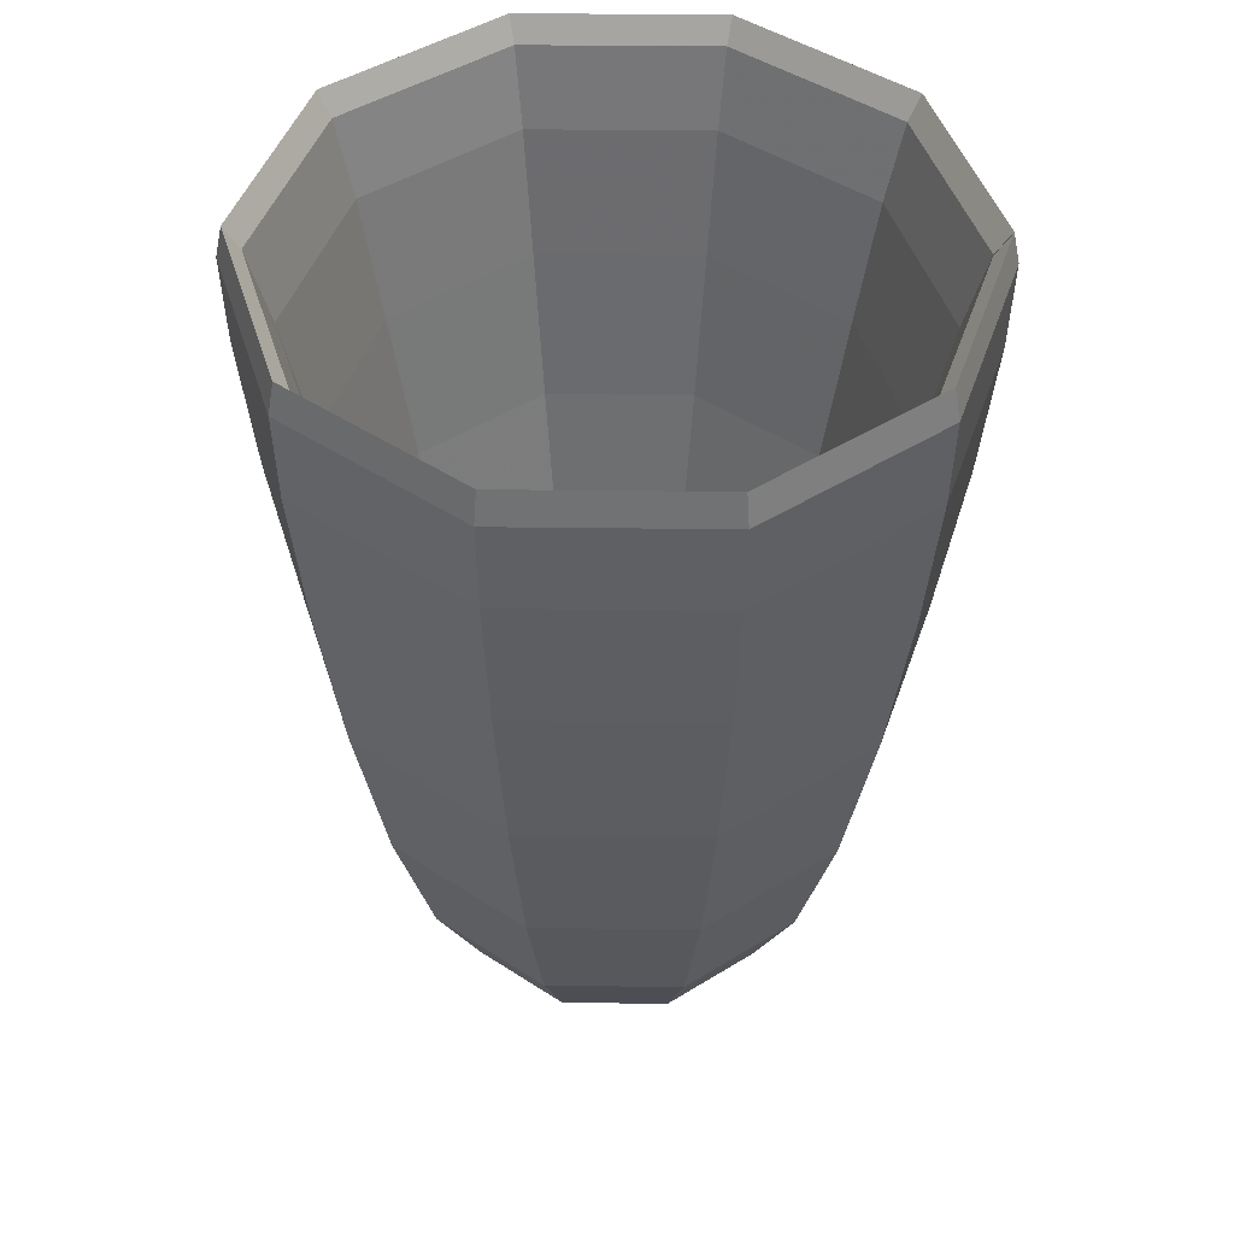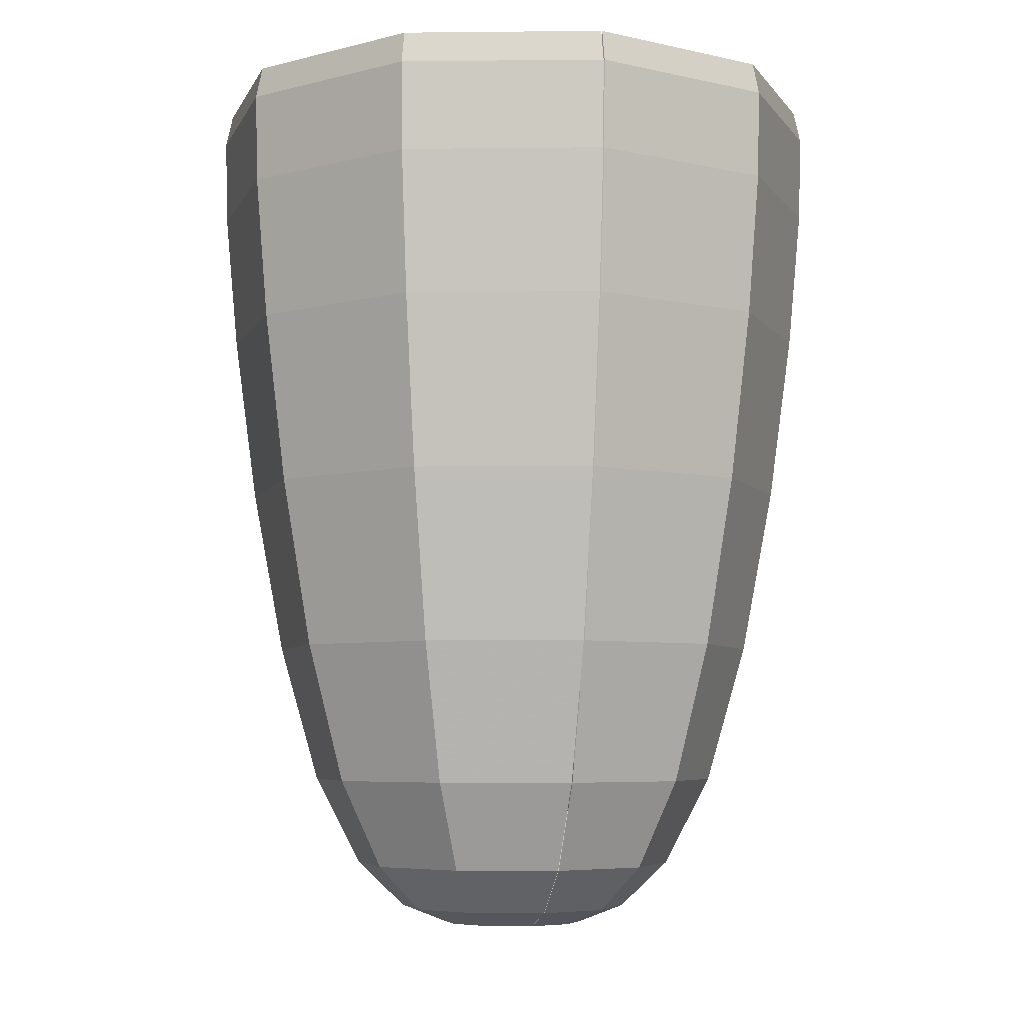
<metadata>
{"format":"obj","ext":"obj","renderer":"f3d","projection":"perspective","resolution":1024,"background":"white","views":[{"elev":46.5,"azim":0.6,"up":"+Y"},{"elev":-5.7,"azim":73.6,"up":"+Y"}]}
</metadata>
<code>
v 0 -3 0
v 0.003906 -3 0
v 0.03125 -3 0
v 0.1055 -3 0
v 0.25 -3 0
v 0.25 -3 0
v 0.4792 -2.982 0
v 0.7708 -2.854 0
v 1.094 -2.508 0
v 1.417 -1.833 0
v 1.417 -1.833 0
v 1.714 -0.776 0
v 1.979 0.5 0
v 2.214 1.776 0
v 2.417 2.833 0
v 2.417 2.833 0
v 2.586 3.487 0
v 2.708 3.688 0
v 2.768 3.419 0
v 2.75 2.667 0
v 2.75 2.667 0
v 2.642 1.458 0
v 2.448 -0 0
v 2.176 -1.458 0
v 1.833 -2.667 0
v 1.833 -2.667 0
v 1.435 -3.438 0
v 1.021 -3.833 0
v 0.638 -3.979 0
v 0.3333 -4 0
v 0.3333 -4 0
v 0.1406 -4 0
v 0.04167 -4 0
v 0.005208 -4 0
v 0 -4 0
v 0 -3 0
v 0.003161 -3 -0.002295
v 0.02529 -3 -0.01836
v 0.08535 -3 -0.06197
v 0.2023 -3 -0.1469
v 0.2023 -3 -0.1469
v 0.3877 -2.982 -0.2815
v 0.6238 -2.854 -0.4529
v 0.8851 -2.508 -0.6426
v 1.146 -1.833 -0.8323
v 1.146 -1.833 -0.8323
v 1.387 -0.776 -1.007
v 1.602 0.5 -1.163
v 1.791 1.776 -1.301
v 1.956 2.833 -1.42
v 1.956 2.833 -1.42
v 2.093 3.487 -1.519
v 2.192 3.688 -1.591
v 2.24 3.419 -1.626
v 2.225 2.667 -1.616
v 2.225 2.667 -1.616
v 2.138 1.458 -1.552
v 1.981 -0 -1.438
v 1.761 -1.458 -1.278
v 1.484 -2.667 -1.077
v 1.484 -2.667 -1.077
v 1.161 -3.438 -0.843
v 0.8261 -3.833 -0.5998
v 0.5163 -3.979 -0.3749
v 0.2697 -4 -0.1958
v 0.2697 -4 -0.1958
v 0.1138 -4 -0.08262
v 0.03372 -4 -0.02448
v 0.004215 -4 -0.00306
v 0 -4 0
v 0 -3 0
v 0.001209 -3 -0.003714
v 0.009676 -3 -0.02971
v 0.03266 -3 -0.1003
v 0.07741 -3 -0.2377
v 0.07741 -3 -0.2377
v 0.1484 -2.982 -0.4556
v 0.2387 -2.854 -0.733
v 0.3387 -2.508 -1.04
v 0.4386 -1.833 -1.347
v 0.4386 -1.833 -1.347
v 0.5306 -0.776 -1.629
v 0.6128 0.5 -1.882
v 0.6854 1.776 -2.105
v 0.7483 2.833 -2.298
v 0.7483 2.833 -2.298
v 0.8007 3.487 -2.459
v 0.8386 3.688 -2.575
v 0.8571 3.419 -2.632
v 0.8515 2.667 -2.615
v 0.8515 2.667 -2.615
v 0.818 1.458 -2.512
v 0.7579 -0 -2.328
v 0.6737 -1.458 -2.069
v 0.5676 -2.667 -1.743
v 0.5676 -2.667 -1.743
v 0.4443 -3.438 -1.364
v 0.3161 -3.833 -0.9707
v 0.1975 -3.979 -0.6067
v 0.1032 -4 -0.317
v 0.1032 -4 -0.317
v 0.04354 -4 -0.1337
v 0.0129 -4 -0.03962
v 0.001613 -4 -0.004952
v 0 -4 0
v 0 -3 0
v -0.001204 -3 -0.003716
v -0.009628 -3 -0.02973
v -0.0325 -3 -0.1003
v -0.07703 -3 -0.2378
v -0.07703 -3 -0.2378
v -0.1476 -2.982 -0.4559
v -0.2375 -2.854 -0.7333
v -0.337 -2.508 -1.041
v -0.4365 -1.833 -1.348
v -0.4365 -1.833 -1.348
v -0.528 -0.776 -1.63
v -0.6098 0.5 -1.883
v -0.682 1.776 -2.106
v -0.7446 2.833 -2.299
v -0.7446 2.833 -2.299
v -0.7967 3.487 -2.46
v -0.8345 3.688 -2.577
v -0.8529 3.419 -2.634
v -0.8473 2.667 -2.616
v -0.8473 2.667 -2.616
v -0.814 1.458 -2.513
v -0.7542 -0 -2.329
v -0.6704 -1.458 -2.07
v -0.5649 -2.667 -1.744
v -0.5649 -2.667 -1.744
v -0.4421 -3.438 -1.365
v -0.3145 -3.833 -0.9712
v -0.1966 -3.979 -0.607
v -0.1027 -4 -0.3171
v -0.1027 -4 -0.3171
v -0.04333 -4 -0.1338
v -0.01284 -4 -0.03964
v -0.001605 -4 -0.004955
v 0 -4 0
v 0 -3 0
v -0.003157 -3 -0.0023
v -0.02526 -3 -0.0184
v -0.08525 -3 -0.0621
v -0.2021 -3 -0.1472
v -0.2021 -3 -0.1472
v -0.3873 -2.982 -0.2821
v -0.623 -2.854 -0.4539
v -0.884 -2.508 -0.644
v -1.145 -1.833 -0.8342
v -1.145 -1.833 -0.8342
v -1.385 -0.776 -1.009
v -1.6 0.5 -1.165
v -1.789 1.776 -1.303
v -1.953 2.833 -1.423
v -1.953 2.833 -1.423
v -2.09 3.487 -1.523
v -2.189 3.688 -1.595
v -2.237 3.419 -1.63
v -2.223 2.667 -1.619
v -2.223 2.667 -1.619
v -2.135 1.458 -1.556
v -1.979 -0 -1.441
v -1.759 -1.458 -1.281
v -1.482 -2.667 -1.079
v -1.482 -2.667 -1.079
v -1.16 -3.438 -0.8449
v -0.8251 -3.833 -0.6011
v -0.5157 -3.979 -0.3757
v -0.2694 -4 -0.1963
v -0.2694 -4 -0.1963
v -0.1137 -4 -0.0828
v -0.03368 -4 -0.02453
v -0.00421 -4 -0.003067
v 0 -4 0
v 0 -3 0
v -0.003906 -3 -6e-06
v -0.03125 -3 -5e-05
v -0.1055 -3 -0.000168
v -0.25 -3 -0.000398
v -0.25 -3 -0.000398
v -0.4792 -2.982 -0.000763
v -0.7708 -2.854 -0.001228
v -1.094 -2.508 -0.001742
v -1.417 -1.833 -0.002256
v -1.417 -1.833 -0.002256
v -1.714 -0.776 -0.002729
v -1.979 0.5 -0.003152
v -2.214 1.776 -0.003525
v -2.417 2.833 -0.003849
v -2.417 2.833 -0.003849
v -2.586 3.487 -0.004118
v -2.708 3.688 -0.004313
v -2.768 3.419 -0.004409
v -2.75 2.667 -0.00438
v -2.75 2.667 -0.00438
v -2.642 1.458 -0.004207
v -2.448 -0 -0.003898
v -2.176 -1.458 -0.003465
v -1.833 -2.667 -0.00292
v -1.833 -2.667 -0.00292
v -1.435 -3.438 -0.002285
v -1.021 -3.833 -0.001626
v -0.638 -3.979 -0.001016
v -0.3333 -4 -0.000531
v -0.3333 -4 -0.000531
v -0.1406 -4 -0.000224
v -0.04167 -4 -6.6e-05
v -0.005208 -4 -8e-06
v 0 -4 0
v 0 -3 0
v -0.003165 -3 0.00229
v -0.02532 -3 0.01832
v -0.08544 -3 0.06183
v -0.2025 -3 0.1466
v -0.2025 -3 0.1466
v -0.3882 -2.982 0.2809
v -0.6245 -2.854 0.4519
v -0.8861 -2.508 0.6412
v -1.148 -1.833 0.8305
v -1.148 -1.833 0.8305
v -1.388 -0.776 1.005
v -1.603 0.5 1.16
v -1.793 1.776 1.298
v -1.958 2.833 1.417
v -1.958 2.833 1.417
v -2.095 3.487 1.516
v -2.194 3.688 1.588
v -2.243 3.419 1.623
v -2.228 2.667 1.612
v -2.228 2.667 1.612
v -2.14 1.458 1.549
v -1.983 -0 1.435
v -1.763 -1.458 1.276
v -1.485 -2.667 1.075
v -1.485 -2.667 1.075
v -1.162 -3.438 0.8412
v -0.827 -3.833 0.5985
v -0.5169 -3.979 0.374
v -0.27 -4 0.1954
v -0.27 -4 0.1954
v -0.1139 -4 0.08244
v -0.03376 -4 0.02443
v -0.004219 -4 0.003053
v 0 -4 0
v 0 -3 0
v -0.001215 -3 0.003712
v -0.009723 -3 0.0297
v -0.03281 -3 0.1002
v -0.07778 -3 0.2376
v -0.07778 -3 0.2376
v -0.1491 -2.982 0.4554
v -0.2398 -2.854 0.7326
v -0.3403 -2.508 1.039
v -0.4408 -1.833 1.346
v -0.4408 -1.833 1.346
v -0.5331 -0.776 1.628
v -0.6158 0.5 1.881
v -0.6887 1.776 2.104
v -0.7519 2.833 2.297
v -0.7519 2.833 2.297
v -0.8046 3.487 2.458
v -0.8427 3.688 2.574
v -0.8613 3.419 2.631
v -0.8556 2.667 2.614
v -0.8556 2.667 2.614
v -0.822 1.458 2.511
v -0.7616 -0 2.326
v -0.677 -1.458 2.068
v -0.5704 -2.667 1.742
v -0.5704 -2.667 1.742
v -0.4464 -3.438 1.364
v -0.3176 -3.833 0.9702
v -0.1985 -3.979 0.6064
v -0.1037 -4 0.3168
v -0.1037 -4 0.3168
v -0.04375 -4 0.1336
v -0.01296 -4 0.0396
v -0.001621 -4 0.00495
v 0 -4 0
v 0 -3 0
v 0.001198 -3 0.003718
v 0.009581 -3 0.02975
v 0.03234 -3 0.1004
v 0.07665 -3 0.238
v 0.07665 -3 0.238
v 0.1469 -2.982 0.4561
v 0.2363 -2.854 0.7337
v 0.3353 -2.508 1.041
v 0.4343 -1.833 1.348
v 0.4343 -1.833 1.348
v 0.5254 -0.776 1.631
v 0.6068 0.5 1.884
v 0.6787 1.776 2.107
v 0.7409 2.833 2.3
v 0.7409 2.833 2.3
v 0.7928 3.487 2.461
v 0.8304 3.688 2.578
v 0.8487 3.419 2.635
v 0.8431 2.667 2.618
v 0.8431 2.667 2.618
v 0.81 1.458 2.515
v 0.7505 -0 2.33
v 0.6671 -1.458 2.071
v 0.5621 -2.667 1.745
v 0.5621 -2.667 1.745
v 0.4399 -3.438 1.366
v 0.313 -3.833 0.9717
v 0.1956 -3.979 0.6073
v 0.1022 -4 0.3173
v 0.1022 -4 0.3173
v 0.04312 -4 0.1339
v 0.01277 -4 0.03966
v 0.001597 -4 0.004958
v 0 -4 0
v 0 -3 0
v 0.003154 -3 0.002305
v 0.02523 -3 0.01844
v 0.08515 -3 0.06224
v 0.2018 -3 0.1475
v 0.2018 -3 0.1475
v 0.3868 -2.982 0.2828
v 0.6223 -2.854 0.4549
v 0.883 -2.508 0.6454
v 1.144 -1.833 0.836
v 1.144 -1.833 0.836
v 1.383 -0.776 1.011
v 1.598 0.5 1.168
v 1.787 1.776 1.306
v 1.951 2.833 1.426
v 1.951 2.833 1.426
v 2.088 3.487 1.526
v 2.187 3.688 1.598
v 2.235 3.419 1.634
v 2.22 2.667 1.623
v 2.22 2.667 1.623
v 2.133 1.458 1.559
v 1.976 -0 1.445
v 1.757 -1.458 1.284
v 1.48 -2.667 1.082
v 1.48 -2.667 1.082
v 1.158 -3.438 0.8467
v 0.8241 -3.833 0.6024
v 0.5151 -3.979 0.3765
v 0.2691 -4 0.1967
v 0.2691 -4 0.1967
v 0.1135 -4 0.08298
v 0.03364 -4 0.02459
v 0.004205 -4 0.003073
v 0 -4 0
v 0 -3 0
v 0.003906 -3 1.2e-05
v 0.03125 -3 0.0001
v 0.1055 -3 0.000336
v 0.25 -3 0.000796
v 0.25 -3 0.000796
v 0.4792 -2.982 0.001526
v 0.7708 -2.854 0.002455
v 1.094 -2.508 0.003484
v 1.417 -1.833 0.004512
v 1.417 -1.833 0.004512
v 1.714 -0.776 0.005458
v 1.979 0.5 0.006304
v 2.214 1.776 0.00705
v 2.417 2.833 0.007697
v 2.417 2.833 0.007697
v 2.586 3.487 0.008236
v 2.708 3.688 0.008626
v 2.768 3.419 0.008817
v 2.75 2.667 0.008759
v 2.75 2.667 0.008759
v 2.642 1.458 0.008415
v 2.448 -0 0.007797
v 2.176 -1.458 0.00693
v 1.833 -2.667 0.005839
v 1.833 -2.667 0.005839
v 1.435 -3.438 0.00457
v 1.021 -3.833 0.003251
v 0.638 -3.979 0.002032
v 0.3333 -4 0.001062
v 0.3333 -4 0.001062
v 0.1406 -4 0.000448
v 0.04167 -4 0.000133
v 0.005208 -4 1.7e-05
v 0 -4 0
f 1 2 36
f 2 37 36
f 2 3 37
f 3 38 37
f 3 4 38
f 4 39 38
f 4 5 39
f 5 40 39
f 5 6 40
f 6 41 40
f 6 7 41
f 7 42 41
f 7 8 42
f 8 43 42
f 8 9 43
f 9 44 43
f 9 10 44
f 10 45 44
f 10 11 45
f 11 46 45
f 11 12 46
f 12 47 46
f 12 13 47
f 13 48 47
f 13 14 48
f 14 49 48
f 14 15 49
f 15 50 49
f 15 16 50
f 16 51 50
f 16 17 51
f 17 52 51
f 17 18 52
f 18 53 52
f 18 19 53
f 19 54 53
f 19 20 54
f 20 55 54
f 20 21 55
f 21 56 55
f 21 22 56
f 22 57 56
f 22 23 57
f 23 58 57
f 23 24 58
f 24 59 58
f 24 25 59
f 25 60 59
f 25 26 60
f 26 61 60
f 26 27 61
f 27 62 61
f 27 28 62
f 28 63 62
f 28 29 63
f 29 64 63
f 29 30 64
f 30 65 64
f 30 31 65
f 31 66 65
f 31 32 66
f 32 67 66
f 32 33 67
f 33 68 67
f 33 34 68
f 34 69 68
f 34 35 69
f 35 70 69
f 36 37 71
f 37 72 71
f 37 38 72
f 38 73 72
f 38 39 73
f 39 74 73
f 39 40 74
f 40 75 74
f 40 41 75
f 41 76 75
f 41 42 76
f 42 77 76
f 42 43 77
f 43 78 77
f 43 44 78
f 44 79 78
f 44 45 79
f 45 80 79
f 45 46 80
f 46 81 80
f 46 47 81
f 47 82 81
f 47 48 82
f 48 83 82
f 48 49 83
f 49 84 83
f 49 50 84
f 50 85 84
f 50 51 85
f 51 86 85
f 51 52 86
f 52 87 86
f 52 53 87
f 53 88 87
f 53 54 88
f 54 89 88
f 54 55 89
f 55 90 89
f 55 56 90
f 56 91 90
f 56 57 91
f 57 92 91
f 57 58 92
f 58 93 92
f 58 59 93
f 59 94 93
f 59 60 94
f 60 95 94
f 60 61 95
f 61 96 95
f 61 62 96
f 62 97 96
f 62 63 97
f 63 98 97
f 63 64 98
f 64 99 98
f 64 65 99
f 65 100 99
f 65 66 100
f 66 101 100
f 66 67 101
f 67 102 101
f 67 68 102
f 68 103 102
f 68 69 103
f 69 104 103
f 69 70 104
f 70 105 104
f 71 72 106
f 72 107 106
f 72 73 107
f 73 108 107
f 73 74 108
f 74 109 108
f 74 75 109
f 75 110 109
f 75 76 110
f 76 111 110
f 76 77 111
f 77 112 111
f 77 78 112
f 78 113 112
f 78 79 113
f 79 114 113
f 79 80 114
f 80 115 114
f 80 81 115
f 81 116 115
f 81 82 116
f 82 117 116
f 82 83 117
f 83 118 117
f 83 84 118
f 84 119 118
f 84 85 119
f 85 120 119
f 85 86 120
f 86 121 120
f 86 87 121
f 87 122 121
f 87 88 122
f 88 123 122
f 88 89 123
f 89 124 123
f 89 90 124
f 90 125 124
f 90 91 125
f 91 126 125
f 91 92 126
f 92 127 126
f 92 93 127
f 93 128 127
f 93 94 128
f 94 129 128
f 94 95 129
f 95 130 129
f 95 96 130
f 96 131 130
f 96 97 131
f 97 132 131
f 97 98 132
f 98 133 132
f 98 99 133
f 99 134 133
f 99 100 134
f 100 135 134
f 100 101 135
f 101 136 135
f 101 102 136
f 102 137 136
f 102 103 137
f 103 138 137
f 103 104 138
f 104 139 138
f 104 105 139
f 105 140 139
f 106 107 141
f 107 142 141
f 107 108 142
f 108 143 142
f 108 109 143
f 109 144 143
f 109 110 144
f 110 145 144
f 110 111 145
f 111 146 145
f 111 112 146
f 112 147 146
f 112 113 147
f 113 148 147
f 113 114 148
f 114 149 148
f 114 115 149
f 115 150 149
f 115 116 150
f 116 151 150
f 116 117 151
f 117 152 151
f 117 118 152
f 118 153 152
f 118 119 153
f 119 154 153
f 119 120 154
f 120 155 154
f 120 121 155
f 121 156 155
f 121 122 156
f 122 157 156
f 122 123 157
f 123 158 157
f 123 124 158
f 124 159 158
f 124 125 159
f 125 160 159
f 125 126 160
f 126 161 160
f 126 127 161
f 127 162 161
f 127 128 162
f 128 163 162
f 128 129 163
f 129 164 163
f 129 130 164
f 130 165 164
f 130 131 165
f 131 166 165
f 131 132 166
f 132 167 166
f 132 133 167
f 133 168 167
f 133 134 168
f 134 169 168
f 134 135 169
f 135 170 169
f 135 136 170
f 136 171 170
f 136 137 171
f 137 172 171
f 137 138 172
f 138 173 172
f 138 139 173
f 139 174 173
f 139 140 174
f 140 175 174
f 141 142 176
f 142 177 176
f 142 143 177
f 143 178 177
f 143 144 178
f 144 179 178
f 144 145 179
f 145 180 179
f 145 146 180
f 146 181 180
f 146 147 181
f 147 182 181
f 147 148 182
f 148 183 182
f 148 149 183
f 149 184 183
f 149 150 184
f 150 185 184
f 150 151 185
f 151 186 185
f 151 152 186
f 152 187 186
f 152 153 187
f 153 188 187
f 153 154 188
f 154 189 188
f 154 155 189
f 155 190 189
f 155 156 190
f 156 191 190
f 156 157 191
f 157 192 191
f 157 158 192
f 158 193 192
f 158 159 193
f 159 194 193
f 159 160 194
f 160 195 194
f 160 161 195
f 161 196 195
f 161 162 196
f 162 197 196
f 162 163 197
f 163 198 197
f 163 164 198
f 164 199 198
f 164 165 199
f 165 200 199
f 165 166 200
f 166 201 200
f 166 167 201
f 167 202 201
f 167 168 202
f 168 203 202
f 168 169 203
f 169 204 203
f 169 170 204
f 170 205 204
f 170 171 205
f 171 206 205
f 171 172 206
f 172 207 206
f 172 173 207
f 173 208 207
f 173 174 208
f 174 209 208
f 174 175 209
f 175 210 209
f 176 177 211
f 177 212 211
f 177 178 212
f 178 213 212
f 178 179 213
f 179 214 213
f 179 180 214
f 180 215 214
f 180 181 215
f 181 216 215
f 181 182 216
f 182 217 216
f 182 183 217
f 183 218 217
f 183 184 218
f 184 219 218
f 184 185 219
f 185 220 219
f 185 186 220
f 186 221 220
f 186 187 221
f 187 222 221
f 187 188 222
f 188 223 222
f 188 189 223
f 189 224 223
f 189 190 224
f 190 225 224
f 190 191 225
f 191 226 225
f 191 192 226
f 192 227 226
f 192 193 227
f 193 228 227
f 193 194 228
f 194 229 228
f 194 195 229
f 195 230 229
f 195 196 230
f 196 231 230
f 196 197 231
f 197 232 231
f 197 198 232
f 198 233 232
f 198 199 233
f 199 234 233
f 199 200 234
f 200 235 234
f 200 201 235
f 201 236 235
f 201 202 236
f 202 237 236
f 202 203 237
f 203 238 237
f 203 204 238
f 204 239 238
f 204 205 239
f 205 240 239
f 205 206 240
f 206 241 240
f 206 207 241
f 207 242 241
f 207 208 242
f 208 243 242
f 208 209 243
f 209 244 243
f 209 210 244
f 210 245 244
f 211 212 246
f 212 247 246
f 212 213 247
f 213 248 247
f 213 214 248
f 214 249 248
f 214 215 249
f 215 250 249
f 215 216 250
f 216 251 250
f 216 217 251
f 217 252 251
f 217 218 252
f 218 253 252
f 218 219 253
f 219 254 253
f 219 220 254
f 220 255 254
f 220 221 255
f 221 256 255
f 221 222 256
f 222 257 256
f 222 223 257
f 223 258 257
f 223 224 258
f 224 259 258
f 224 225 259
f 225 260 259
f 225 226 260
f 226 261 260
f 226 227 261
f 227 262 261
f 227 228 262
f 228 263 262
f 228 229 263
f 229 264 263
f 229 230 264
f 230 265 264
f 230 231 265
f 231 266 265
f 231 232 266
f 232 267 266
f 232 233 267
f 233 268 267
f 233 234 268
f 234 269 268
f 234 235 269
f 235 270 269
f 235 236 270
f 236 271 270
f 236 237 271
f 237 272 271
f 237 238 272
f 238 273 272
f 238 239 273
f 239 274 273
f 239 240 274
f 240 275 274
f 240 241 275
f 241 276 275
f 241 242 276
f 242 277 276
f 242 243 277
f 243 278 277
f 243 244 278
f 244 279 278
f 244 245 279
f 245 280 279
f 246 247 281
f 247 282 281
f 247 248 282
f 248 283 282
f 248 249 283
f 249 284 283
f 249 250 284
f 250 285 284
f 250 251 285
f 251 286 285
f 251 252 286
f 252 287 286
f 252 253 287
f 253 288 287
f 253 254 288
f 254 289 288
f 254 255 289
f 255 290 289
f 255 256 290
f 256 291 290
f 256 257 291
f 257 292 291
f 257 258 292
f 258 293 292
f 258 259 293
f 259 294 293
f 259 260 294
f 260 295 294
f 260 261 295
f 261 296 295
f 261 262 296
f 262 297 296
f 262 263 297
f 263 298 297
f 263 264 298
f 264 299 298
f 264 265 299
f 265 300 299
f 265 266 300
f 266 301 300
f 266 267 301
f 267 302 301
f 267 268 302
f 268 303 302
f 268 269 303
f 269 304 303
f 269 270 304
f 270 305 304
f 270 271 305
f 271 306 305
f 271 272 306
f 272 307 306
f 272 273 307
f 273 308 307
f 273 274 308
f 274 309 308
f 274 275 309
f 275 310 309
f 275 276 310
f 276 311 310
f 276 277 311
f 277 312 311
f 277 278 312
f 278 313 312
f 278 279 313
f 279 314 313
f 279 280 314
f 280 315 314
f 281 282 316
f 282 317 316
f 282 283 317
f 283 318 317
f 283 284 318
f 284 319 318
f 284 285 319
f 285 320 319
f 285 286 320
f 286 321 320
f 286 287 321
f 287 322 321
f 287 288 322
f 288 323 322
f 288 289 323
f 289 324 323
f 289 290 324
f 290 325 324
f 290 291 325
f 291 326 325
f 291 292 326
f 292 327 326
f 292 293 327
f 293 328 327
f 293 294 328
f 294 329 328
f 294 295 329
f 295 330 329
f 295 296 330
f 296 331 330
f 296 297 331
f 297 332 331
f 297 298 332
f 298 333 332
f 298 299 333
f 299 334 333
f 299 300 334
f 300 335 334
f 300 301 335
f 301 336 335
f 301 302 336
f 302 337 336
f 302 303 337
f 303 338 337
f 303 304 338
f 304 339 338
f 304 305 339
f 305 340 339
f 305 306 340
f 306 341 340
f 306 307 341
f 307 342 341
f 307 308 342
f 308 343 342
f 308 309 343
f 309 344 343
f 309 310 344
f 310 345 344
f 310 311 345
f 311 346 345
f 311 312 346
f 312 347 346
f 312 313 347
f 313 348 347
f 313 314 348
f 314 349 348
f 314 315 349
f 315 350 349
f 316 317 351
f 317 352 351
f 317 318 352
f 318 353 352
f 318 319 353
f 319 354 353
f 319 320 354
f 320 355 354
f 320 321 355
f 321 356 355
f 321 322 356
f 322 357 356
f 322 323 357
f 323 358 357
f 323 324 358
f 324 359 358
f 324 325 359
f 325 360 359
f 325 326 360
f 326 361 360
f 326 327 361
f 327 362 361
f 327 328 362
f 328 363 362
f 328 329 363
f 329 364 363
f 329 330 364
f 330 365 364
f 330 331 365
f 331 366 365
f 331 332 366
f 332 367 366
f 332 333 367
f 333 368 367
f 333 334 368
f 334 369 368
f 334 335 369
f 335 370 369
f 335 336 370
f 336 371 370
f 336 337 371
f 337 372 371
f 337 338 372
f 338 373 372
f 338 339 373
f 339 374 373
f 339 340 374
f 340 375 374
f 340 341 375
f 341 376 375
f 341 342 376
f 342 377 376
f 342 343 377
f 343 378 377
f 343 344 378
f 344 379 378
f 344 345 379
f 345 380 379
f 345 346 380
f 346 381 380
f 346 347 381
f 347 382 381
f 347 348 382
f 348 383 382
f 348 349 383
f 349 384 383
f 349 350 384
f 350 385 384

</code>
